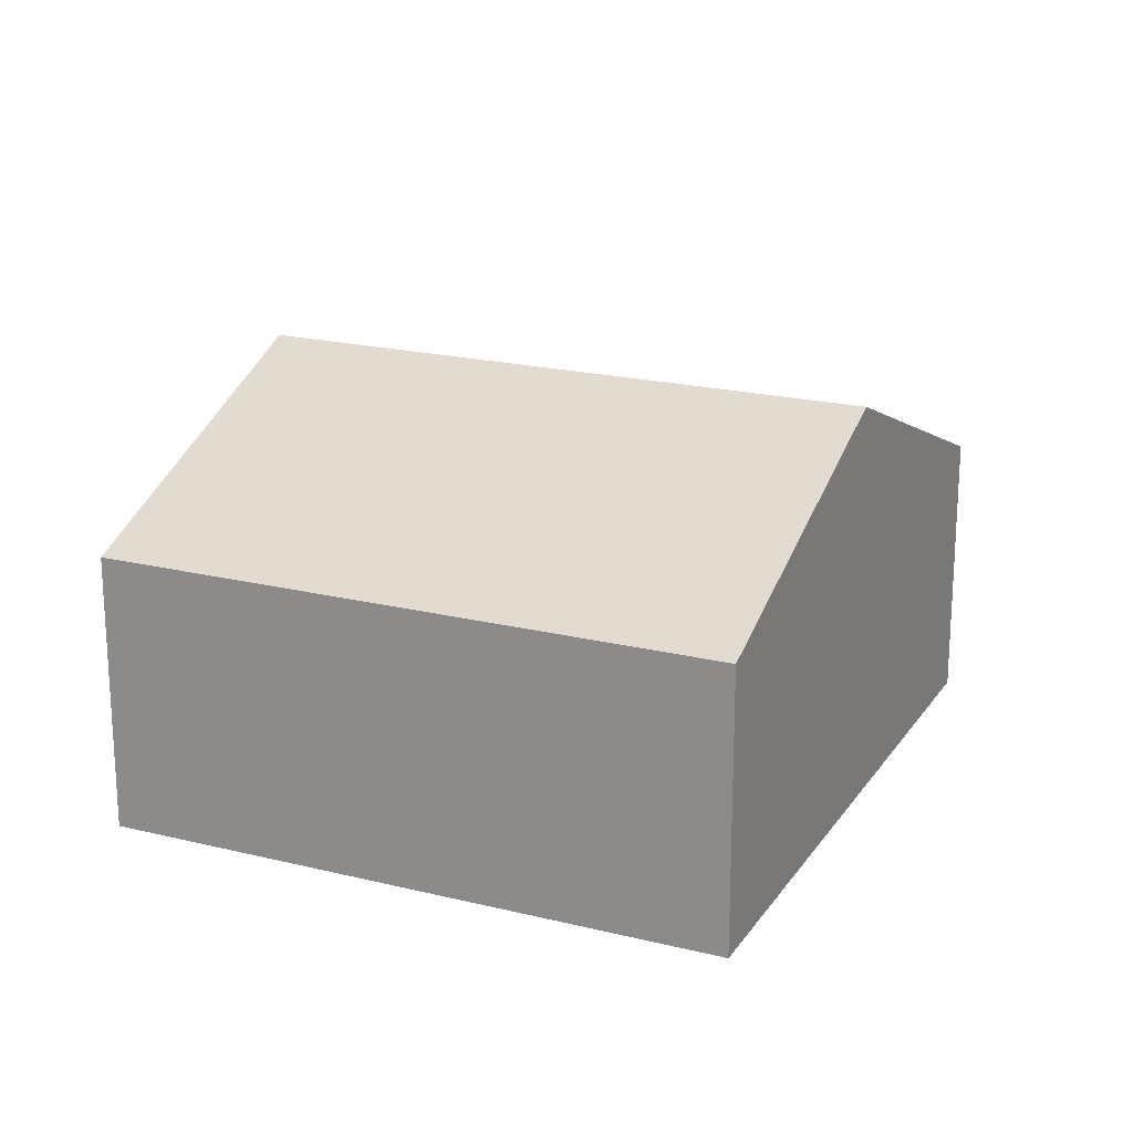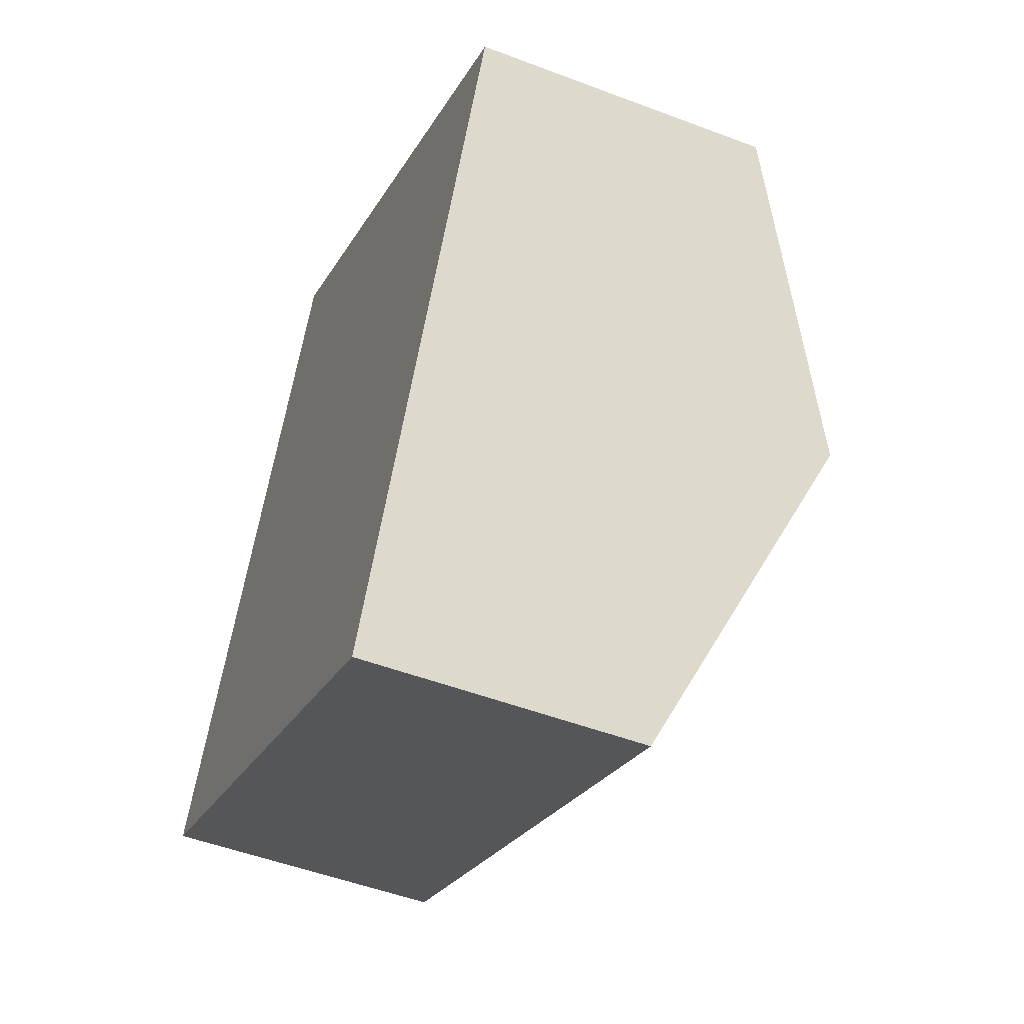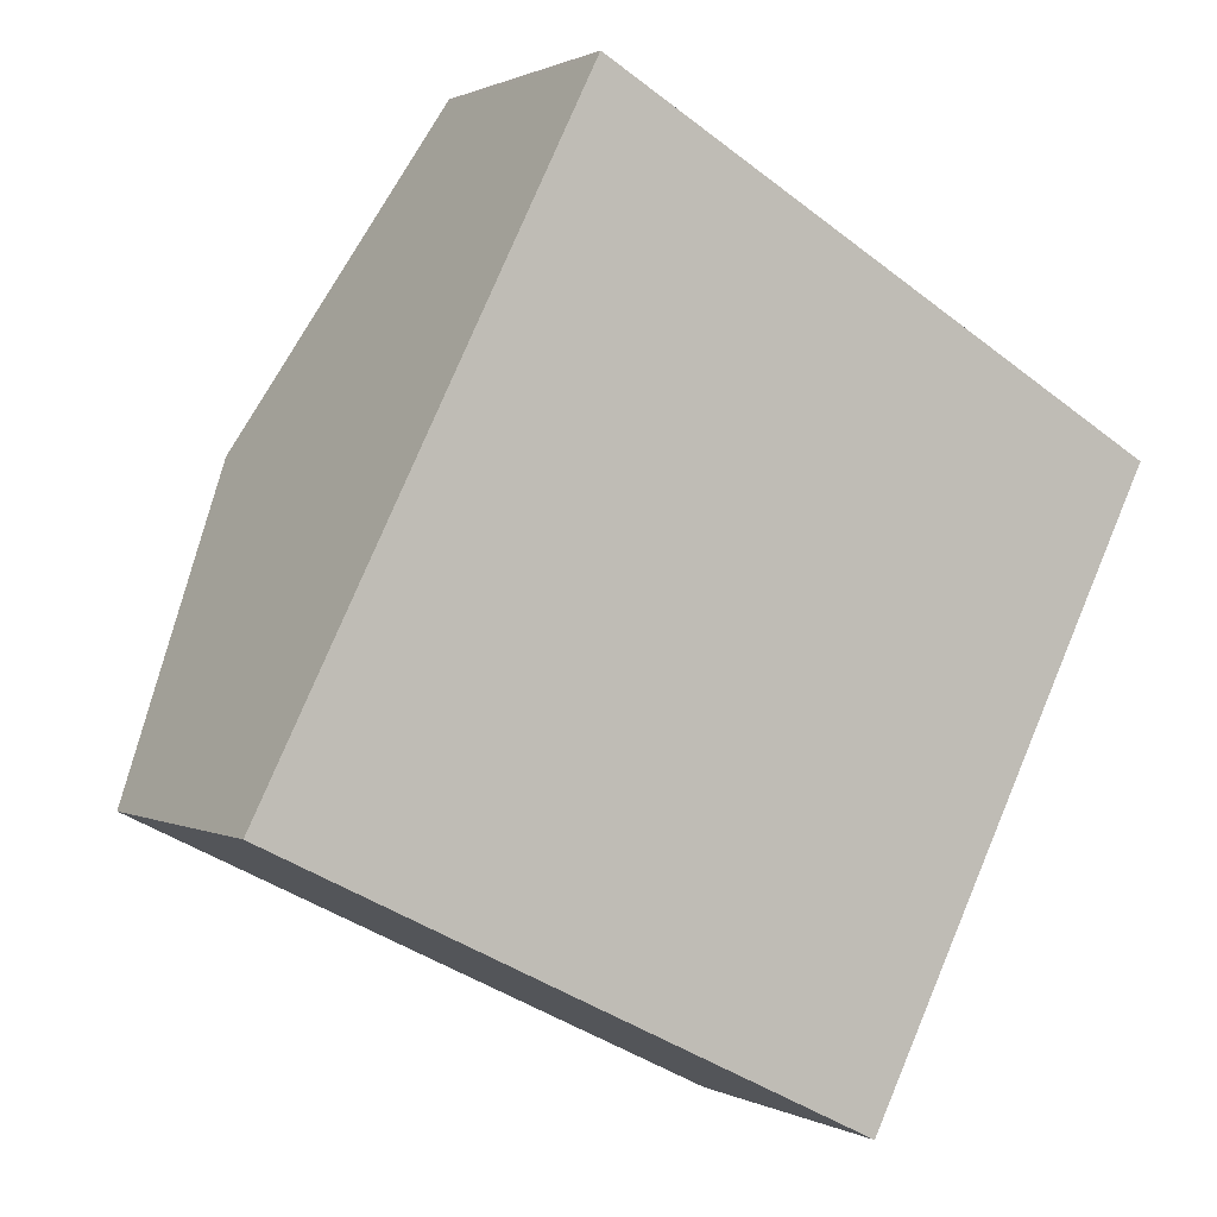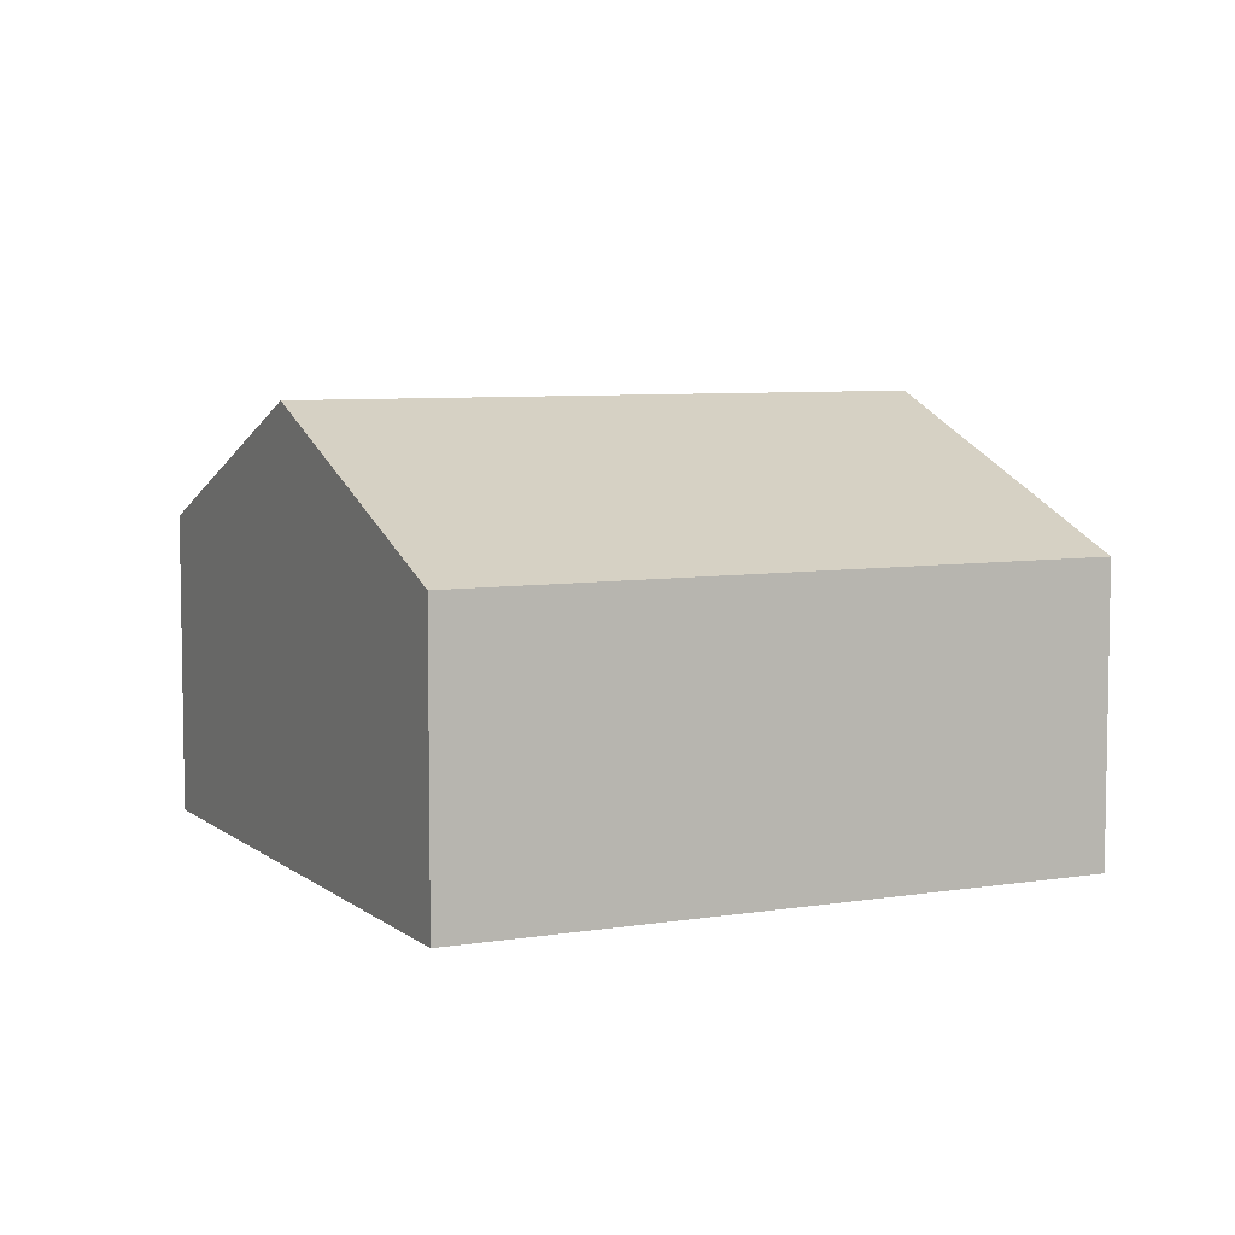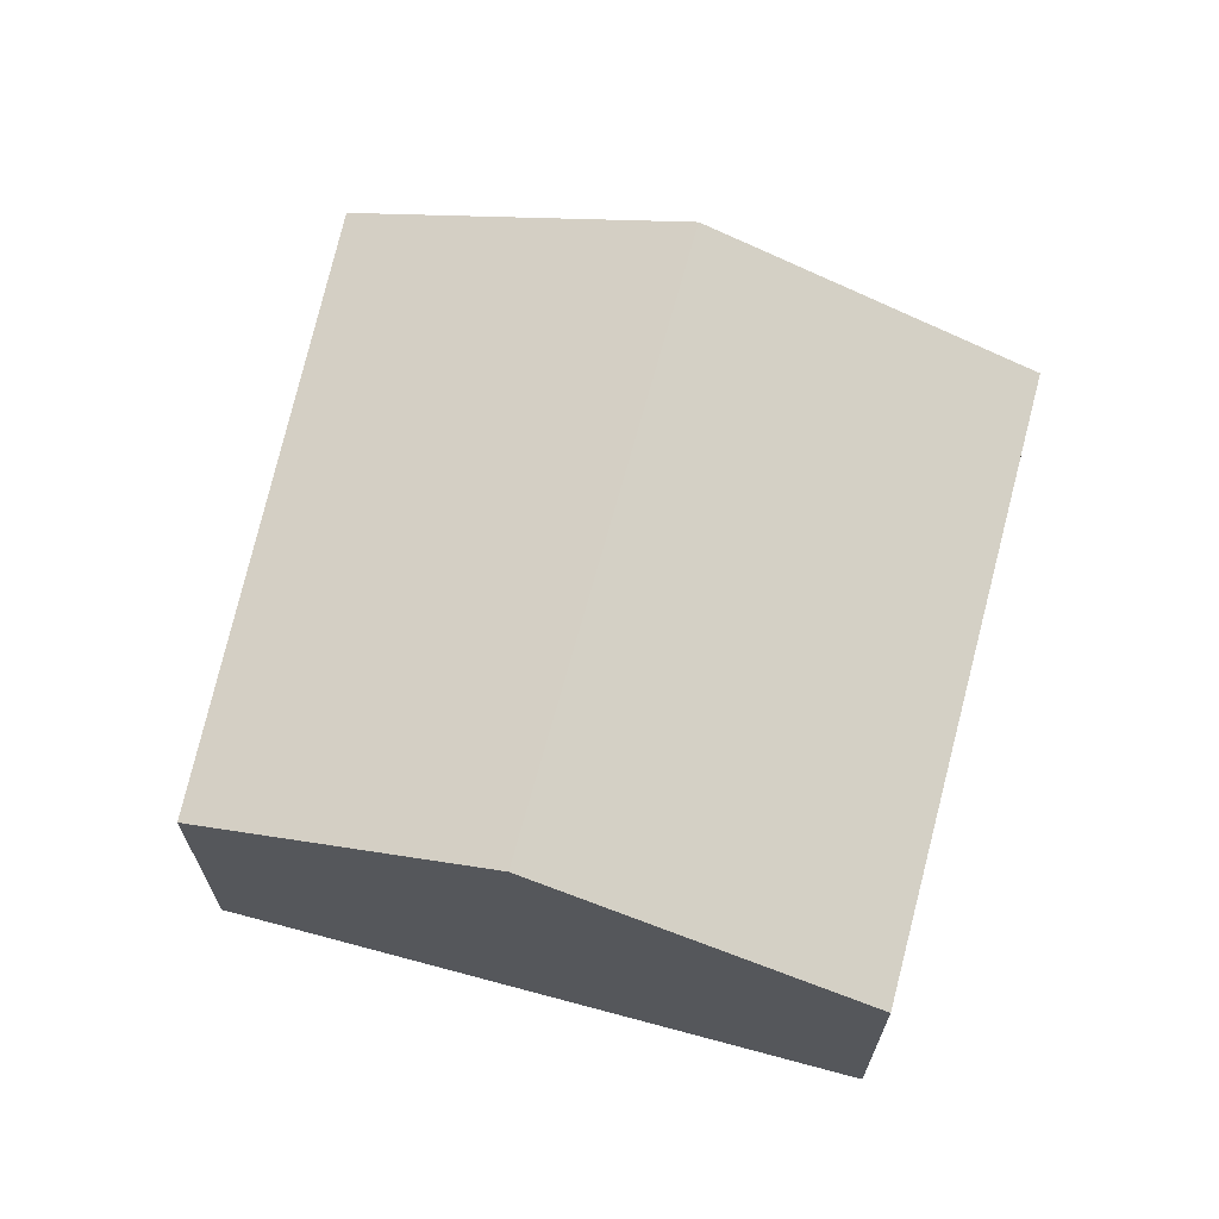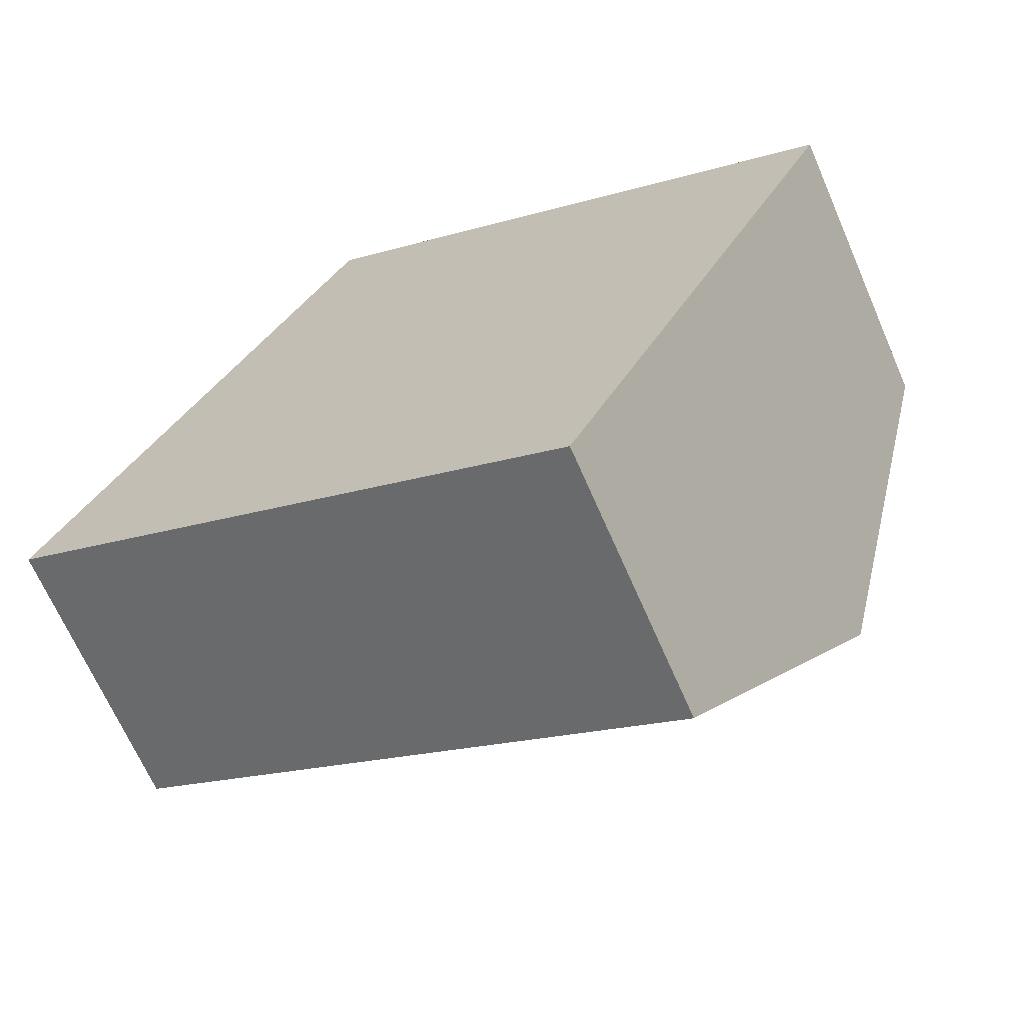
<metadata>
{"format":"obj","ext":"obj","renderer":"f3d","projection":"perspective","resolution":1024,"background":"white","views":[{"elev":20.1,"azim":-129.3,"up":"+Y"},{"elev":-50.4,"azim":67.4,"up":"+Z"},{"elev":0.9,"azim":-29.2,"up":"+Z"},{"elev":6.6,"azim":-179.7,"up":"+Y"},{"elev":68.4,"azim":131.3,"up":"+Y"},{"elev":-67.4,"azim":23.5,"up":"+Z"}]}
</metadata>
<code>
v  10.19 5.842 0.302
v  5.092 3.909 8.252
v  12.11 4.117 4.206
v  2.126 5.842 4.277
v  4.322 3.886 8.696
v  4.296 3.909 8.644
v  8.074 3.949 -3.982
v  0 3.949 2.418e-16
v  0 0 0
v  2.126 -2.619e-16 4.277
v  4.296 -5.293e-16 8.644
v  4.322 -5.325e-16 8.696
v  12.11 -2.575e-16 4.206
v  5.092 -5.053e-16 8.252
v  10.19 -1.849e-17 0.302
v  8.074 2.438e-16 -3.982
g defaultobject
f 1 2 3
f 2 1 4
f 2 4 5
f 5 4 6
f 7 4 1
f 4 7 8
f 9 4 8
f 4 9 10
f 4 10 6
f 6 10 11
f 6 11 5
f 5 11 12
f 12 2 5
f 2 12 3
f 3 12 13
f 13 12 14
f 13 1 3
f 1 13 7
f 7 13 15
f 7 15 16
f 16 8 7
f 8 16 9
f 16 10 9
f 10 16 11
f 11 16 12
f 12 16 14
f 14 16 13
f 13 16 15

</code>
